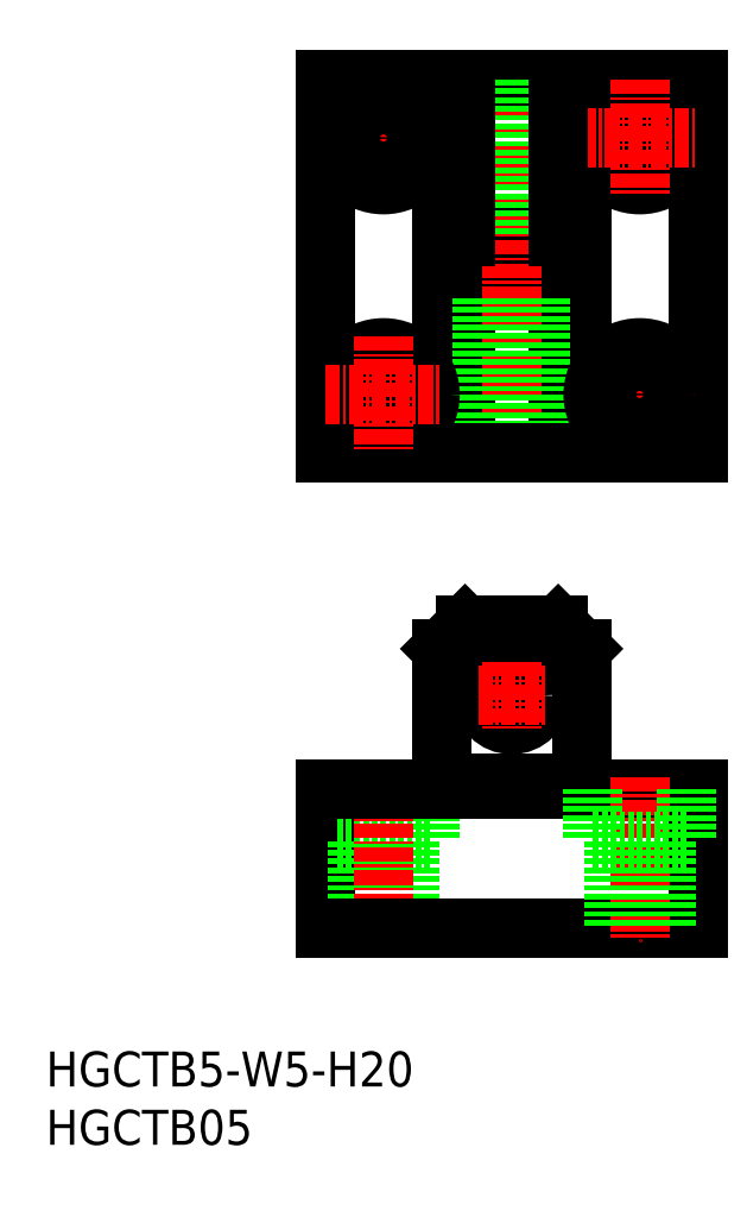
<metadata>
{"format":"dxf","ext":"dxf","renderer":"ezdxf+matplotlib","layout":"modelspace","background":"white","min_lineweight":24,"dpi":150}
</metadata>
<code>
0
SECTION
2
ENTITIES
0
TEXT
8
0
10
110.4
20
47.77
30
0
40
3
1
HGCTB05
11
110.4
21
49.27
31
0
73
     2
0
TEXT
8
0
10
110.4
20
52.77
30
0
40
3
1
HGCTB5-W5-H20
11
110.4
21
54.27
31
0
73
     2
0
LINE
8
0
10
166.4
20
78.32
30
0
11
166.4
21
66.32
31
0
0
LINE
8
0
10
144.4
20
120.6
30
0
11
156.4
21
120.6
31
0
0
LINE
8
0
10
144.4
20
125.6
30
0
11
156.4
21
125.6
31
0
0
LINE
8
0
10
144.4
20
139.1
30
0
11
144.4
21
107.1
31
0
0
LINE
8
0
10
156.4
20
139.1
30
0
11
156.4
21
107.1
31
0
0
LINE
8
0
10
146.4
20
107.1
30
0
11
146.4
21
120.6
31
0
0
LINE
8
0
10
154.4
20
107.1
30
0
11
154.4
21
120.6
31
0
0
LINE
8
CENTER
10
150.4
20
106.1
30
0
11
150.4
21
140.1
31
0
0
LINE
8
0
10
152.9
20
107.1
30
0
11
152.9
21
120.6
31
0
0
LINE
8
0
10
147.9
20
107.1
30
0
11
147.9
21
120.6
31
0
0
LINE
8
0
10
154.4
20
92.32
30
0
11
156.4
21
90.32
31
0
0
LINE
8
0
10
146.4
20
92.32
30
0
11
144.4
21
90.32
31
0
0
LINE
8
0
10
146.4
20
92.32
30
0
11
154.4
21
92.32
31
0
0
LINE
8
0
10
166.4
20
139.1
30
0
11
166.4
21
107.1
31
0
0
CIRCLE
8
0
10
150.4
20
86.32
30
0
40
2.5
0
LINE
8
CENTER
10
147.5
20
86.32
30
0
11
153.3
21
86.32
31
0
0
LINE
8
0
10
144.4
20
78.82
30
0
11
156.4
21
78.82
31
0
0
LINE
8
0
10
156.4
20
78.32
30
0
11
156.4
21
90.32
31
0
0
LINE
8
0
10
144.4
20
78.32
30
0
11
144.4
21
90.32
31
0
0
LINE
8
CENTER
10
150.4
20
89.2
30
0
11
150.4
21
83.43
31
0
0
LINE
8
CENTER
10
139.4
20
139.1
30
0
11
139.4
21
129.1
31
0
0
LINE
8
CENTER
10
134.4
20
134.1
30
0
11
144.4
21
134.1
31
0
0
LINE
8
0
10
134.4
20
139.1
30
0
11
134.4
21
107.1
31
0
0
LINE
8
0
10
143.4
20
78.32
30
0
11
143.4
21
73.82
31
0
0
LINE
8
0
10
141.7
20
73.82
30
0
11
141.7
21
66.32
31
0
0
LINE
8
0
10
135.4
20
78.32
30
0
11
135.4
21
73.82
31
0
0
LINE
8
0
10
134.4
20
66.32
30
0
11
134.4
21
78.32
31
0
0
LINE
8
0
10
137.2
20
73.82
30
0
11
137.2
21
66.32
31
0
0
LINE
8
0
10
135.4
20
73.82
30
0
11
143.4
21
73.82
31
0
0
LINE
8
CENTER
10
139.4
20
79.32
30
0
11
139.4
21
65.32
31
0
0
LINE
8
0
10
134.4
20
78.32
30
0
11
166.4
21
78.32
31
0
0
LINE
8
0
10
134.4
20
66.32
30
0
11
166.4
21
66.32
31
0
0
LINE
8
0
10
134.4
20
107.1
30
0
11
166.4
21
107.1
31
0
0
LINE
8
0
10
134.4
20
139.1
30
0
11
166.4
21
139.1
31
0
0
CIRCLE
8
0
10
139.4
20
134.1
30
0
40
4
0
CIRCLE
8
0
10
139.4
20
134.1
30
0
40
2.25
0
CIRCLE
8
0
10
161.4
20
134.1
30
0
40
2.25
0
CIRCLE
8
0
10
161.4
20
134.1
30
0
40
4
0
LINE
8
CENTER
10
156.4
20
134.1
30
0
11
166.4
21
134.1
31
0
0
LINE
8
CENTER
10
161.4
20
139.1
30
0
11
161.4
21
129.1
31
0
0
LINE
8
CENTER
10
161.4
20
117.1
30
0
11
161.4
21
107.1
31
0
0
LINE
8
CENTER
10
156.4
20
112.1
30
0
11
166.4
21
112.1
31
0
0
CIRCLE
8
0
10
161.4
20
112.1
30
0
40
4
0
CIRCLE
8
0
10
161.4
20
112.1
30
0
40
2.25
0
CIRCLE
8
0
10
139.4
20
112.1
30
0
40
2.25
0
CIRCLE
8
0
10
139.4
20
112.1
30
0
40
4
0
LINE
8
CENTER
10
134.4
20
112.1
30
0
11
144.4
21
112.1
31
0
0
LINE
8
CENTER
10
139.4
20
117.1
30
0
11
139.4
21
107.1
31
0
0
LINE
8
CENTER
10
161.4
20
79.32
30
0
11
161.4
21
65.32
31
0
0
LINE
8
0
10
165.4
20
73.82
30
0
11
157.4
21
73.82
31
0
0
LINE
8
0
10
163.7
20
73.82
30
0
11
163.7
21
66.32
31
0
0
LINE
8
0
10
165.4
20
78.32
30
0
11
165.4
21
73.82
31
0
0
LINE
8
0
10
159.2
20
73.82
30
0
11
159.2
21
66.32
31
0
0
LINE
8
0
10
157.4
20
78.32
30
0
11
157.4
21
73.82
31
0
0
LINE
8
0
10
152.9
20
139.1
30
0
11
152.9
21
125.6
31
0
0
LINE
8
0
10
154.4
20
139.1
30
0
11
154.4
21
125.6
31
0
0
LINE
8
0
10
147.9
20
139.1
30
0
11
147.9
21
125.6
31
0
0
LINE
8
0
10
146.4
20
139.1
30
0
11
146.4
21
125.6
31
0
0
ENDSEC
0
EOF

</code>
